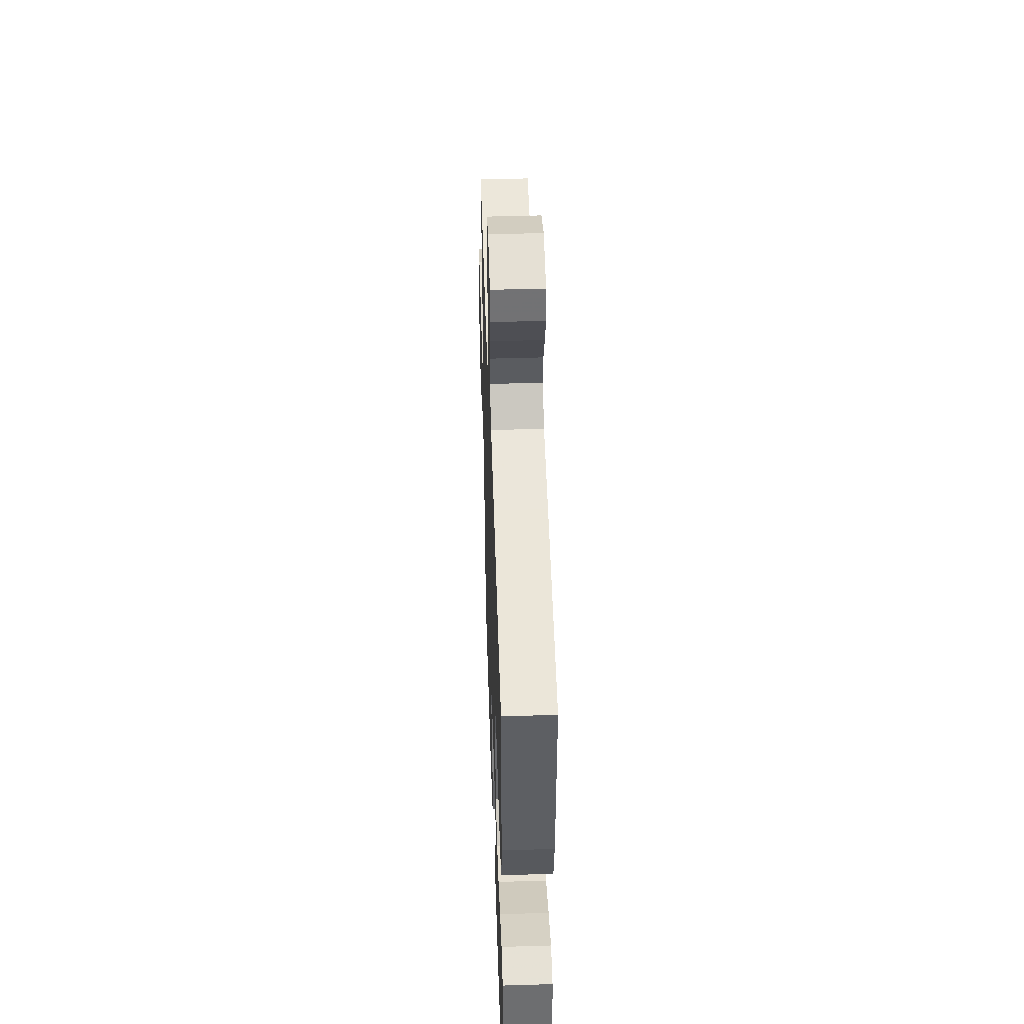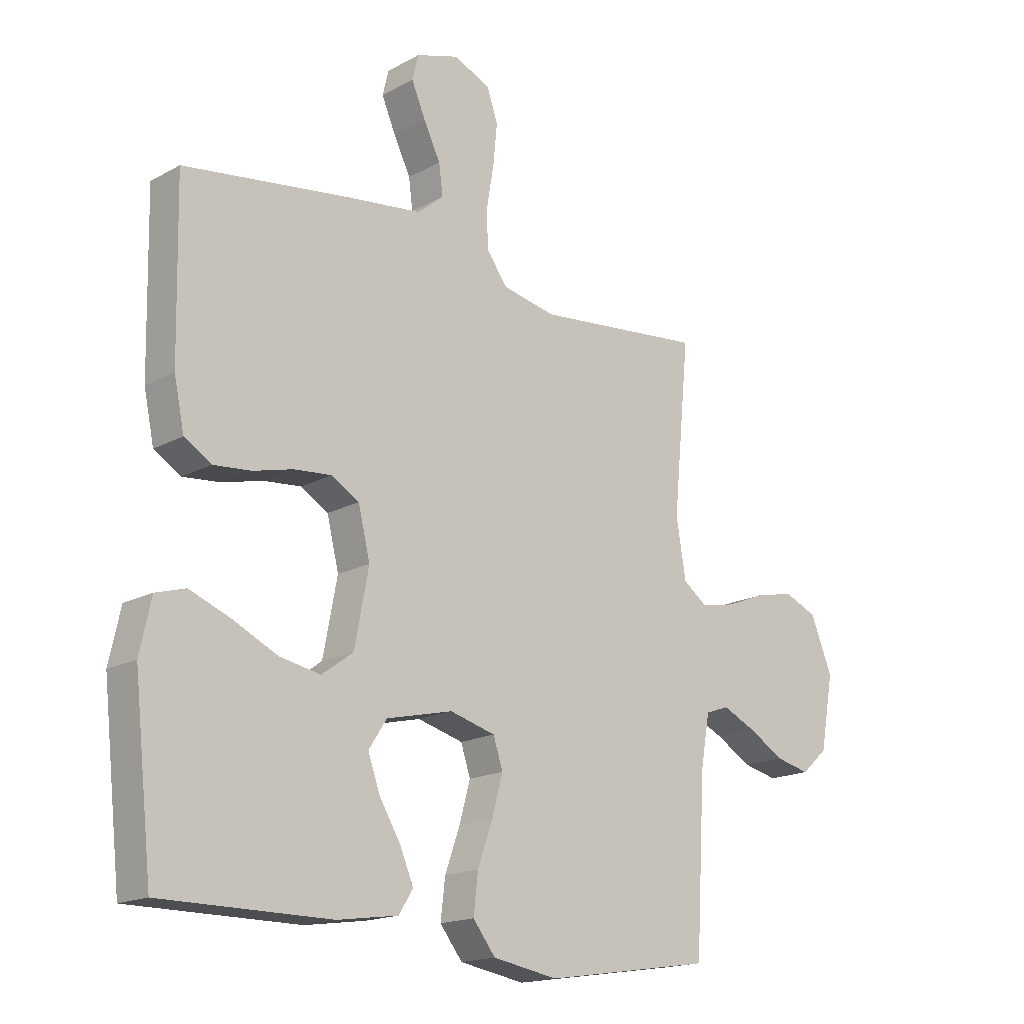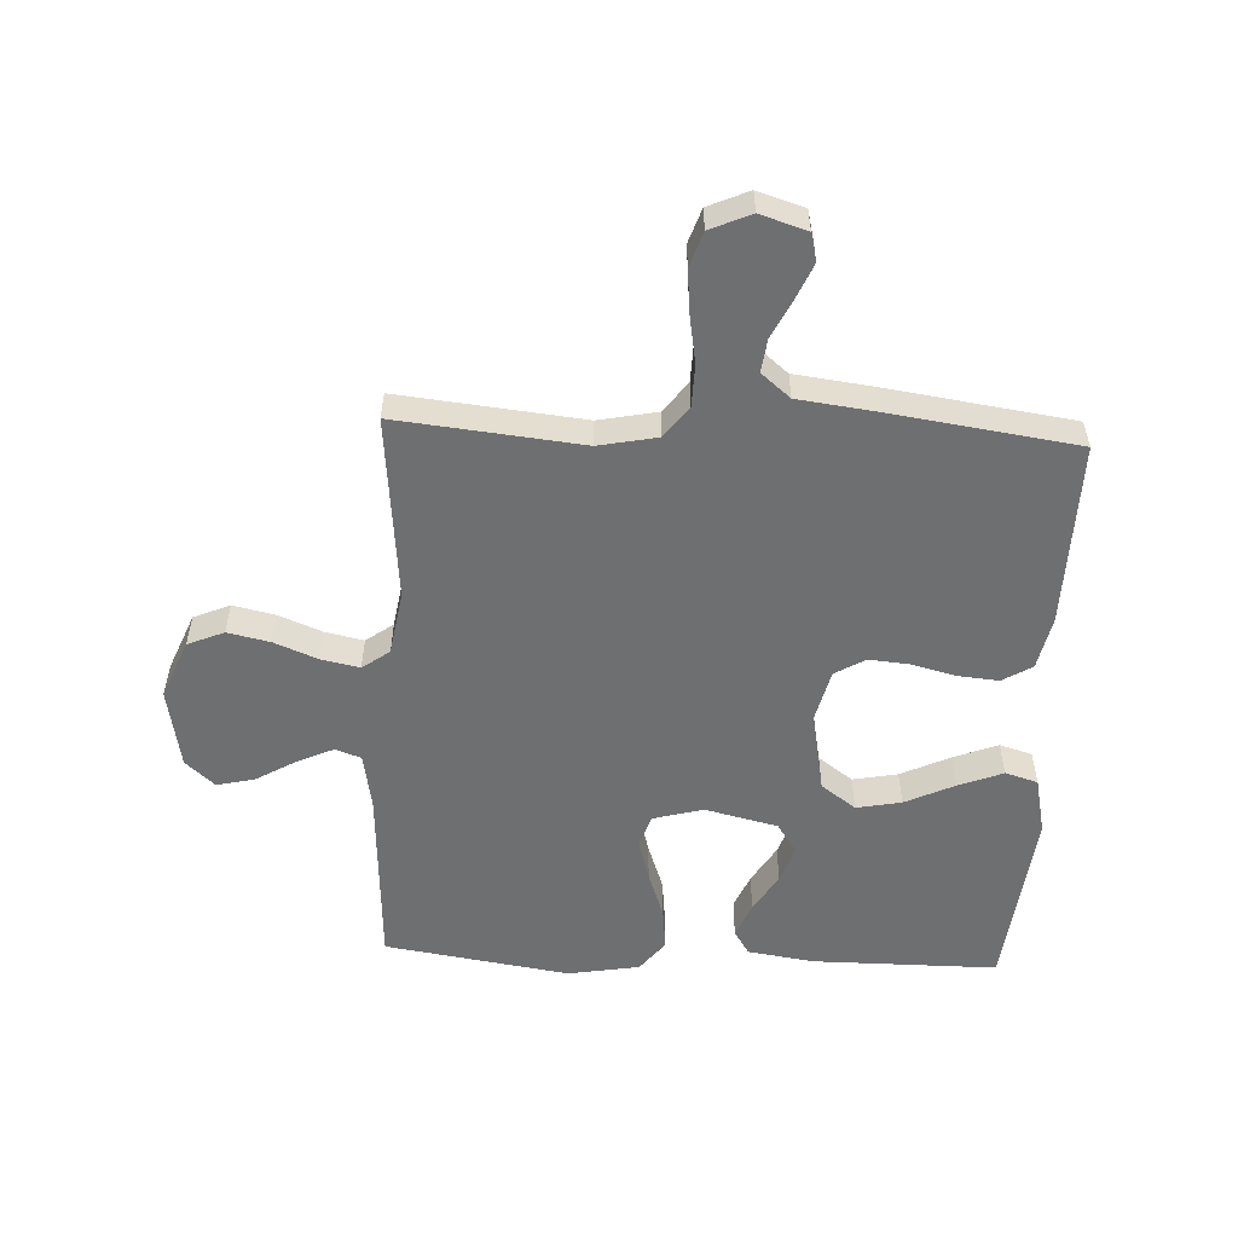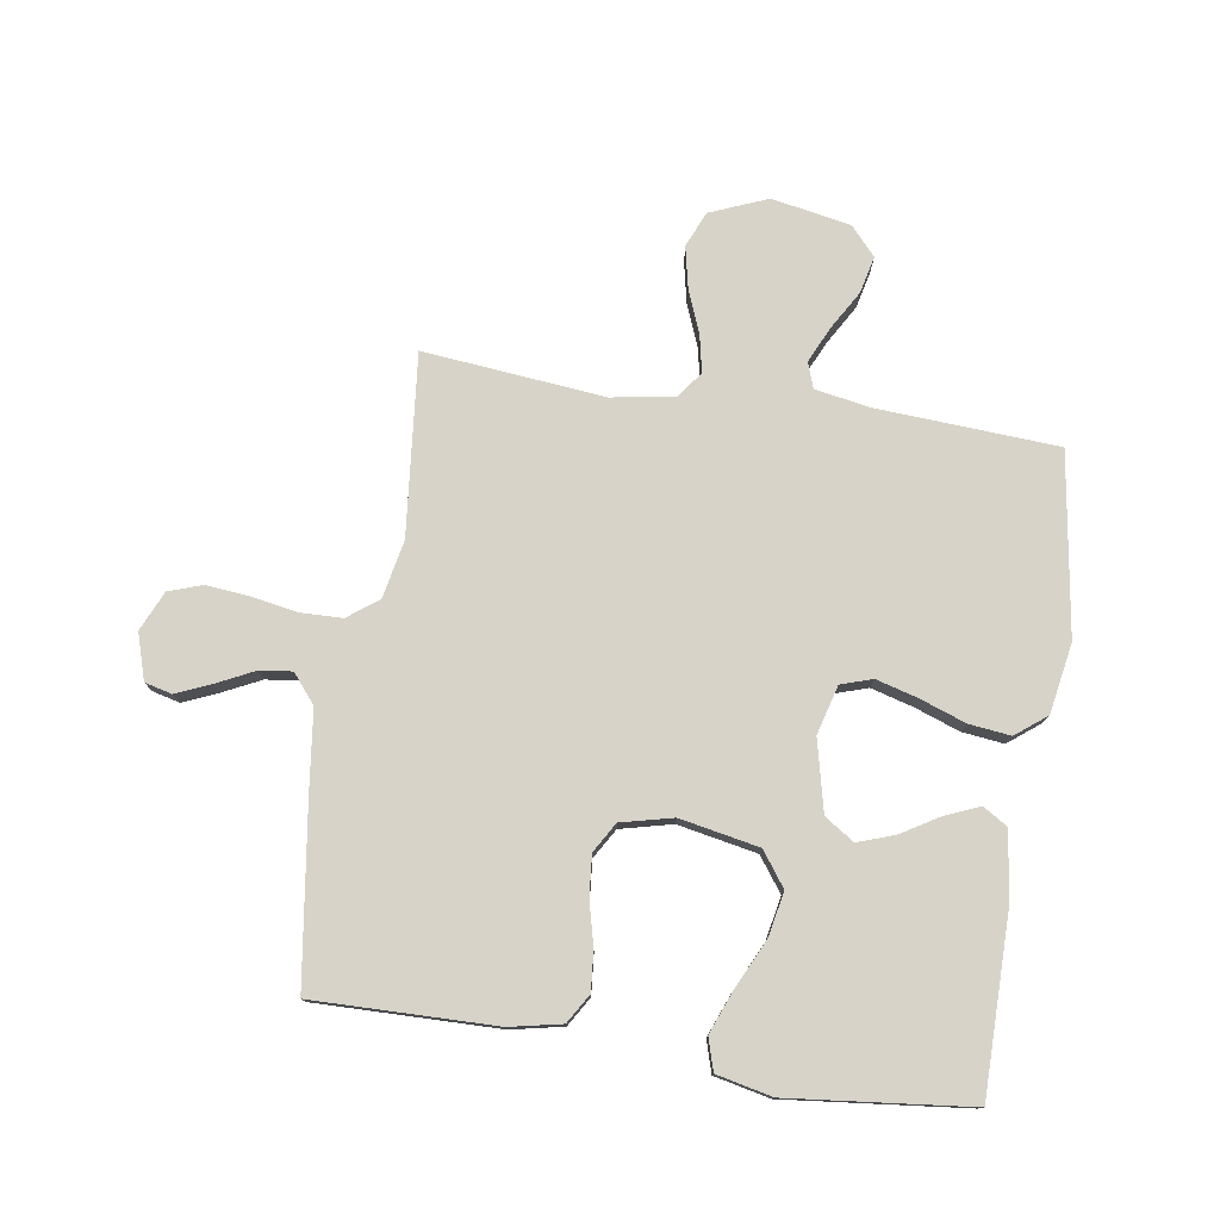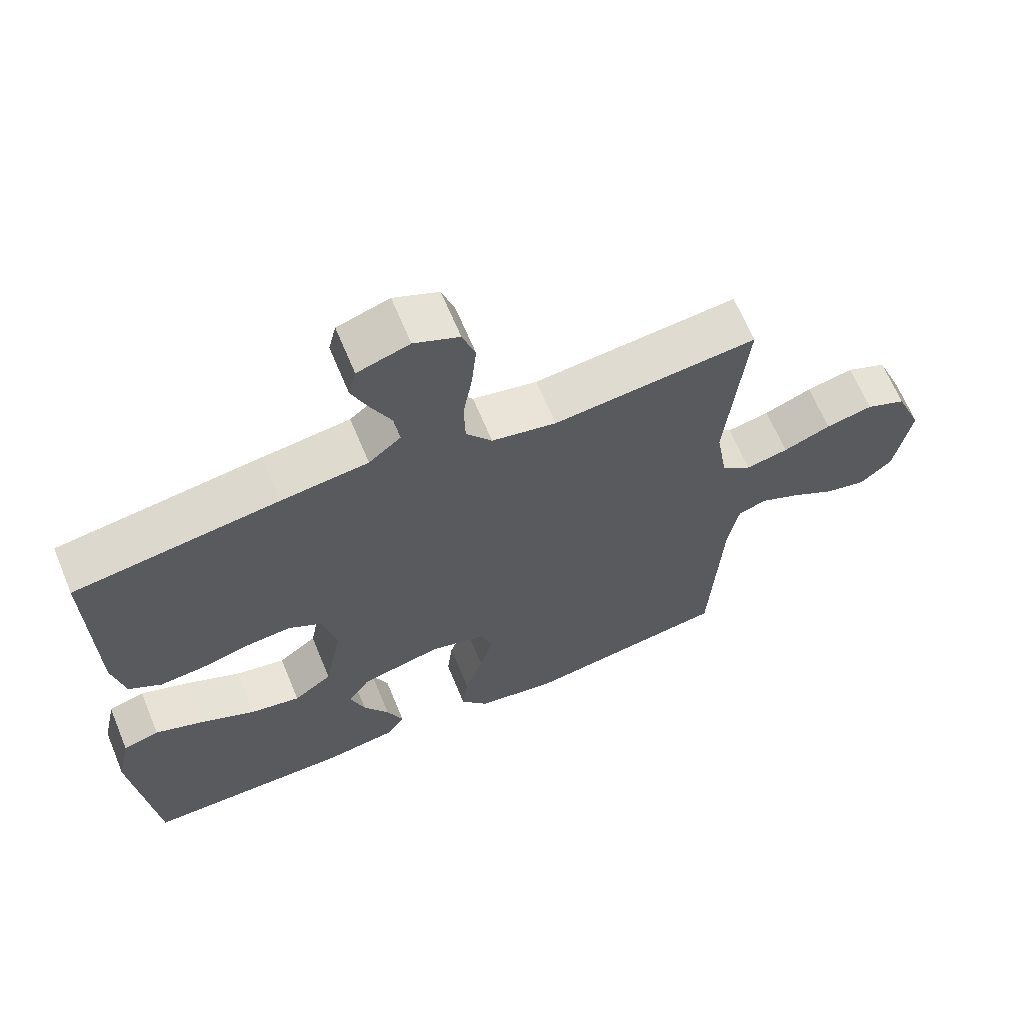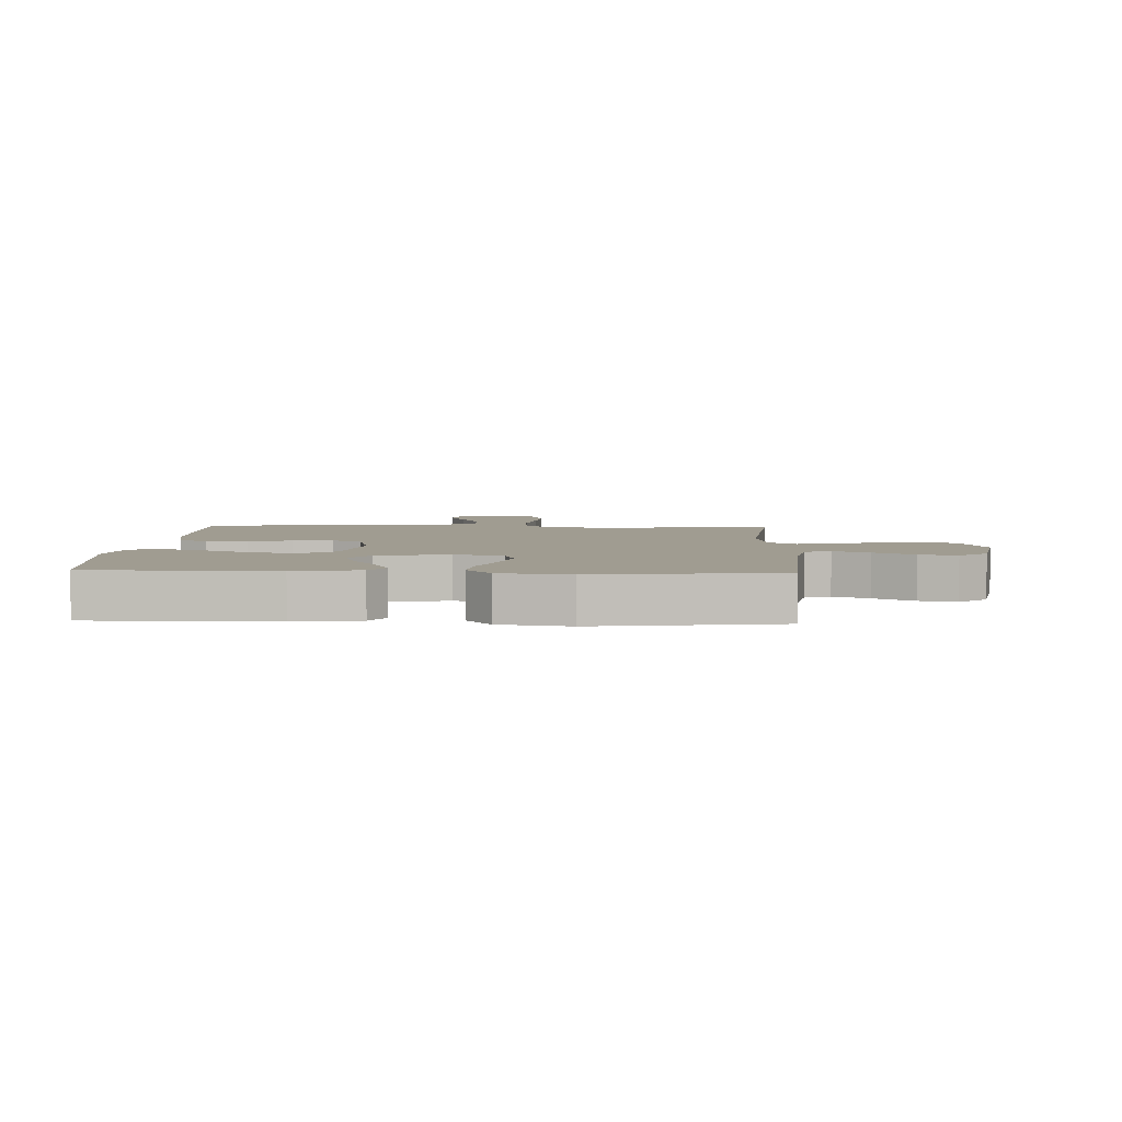
<metadata>
{"format":"obj","ext":"obj","renderer":"f3d","projection":"perspective","resolution":1024,"background":"white","views":[{"elev":48.3,"azim":88.1,"up":"+Z"},{"elev":-17.1,"azim":137.4,"up":"+Z"},{"elev":-54.6,"azim":-2.7,"up":"+Y"},{"elev":77.2,"azim":98.9,"up":"+Y"},{"elev":65.3,"azim":157.5,"up":"+Z"},{"elev":4.4,"azim":-177.5,"up":"+Y"}]}
</metadata>
<code>
v 0.5 0.07 0.5
v 0.494 0.07 0.2
v 0.476 0.07 0.114
v 0.428 0.07 0.085
v 0.362 0.07 0.091
v 0.291 0.07 0.109
v 0.224 0.07 0.115
v 0.175 0.07 0.086
v 0.154 0.07 0
v 0.179 0.07 -0.131
v 0.235 0.07 -0.172
v 0.308 0.07 -0.158
v 0.388 0.07 -0.12
v 0.46 0.07 -0.092
v 0.513 0.07 -0.108
v 0.533 0.07 -0.2
v 0.5 0.07 -0.5
v 0.2 0.07 -0.5
v 0.092 0.07 -0.484
v 0.067 0.07 -0.444
v 0.091 0.07 -0.387
v 0.129 0.07 -0.324
v 0.15 0.07 -0.264
v 0.118 0.07 -0.215
v 0 0.07 -0.187
v -0.081 0.07 -0.209
v -0.098 0.07 -0.261
v -0.079 0.07 -0.33
v -0.052 0.07 -0.406
v -0.044 0.07 -0.475
v -0.084 0.07 -0.526
v -0.2 0.07 -0.546
v -0.5 0.07 -0.5
v -0.517 0.07 -0.2
v -0.533 0.07 -0.109
v -0.575 0.07 -0.094
v -0.634 0.07 -0.121
v -0.699 0.07 -0.159
v -0.76 0.07 -0.173
v -0.807 0.07 -0.131
v -0.831 0.07 0
v -0.792 0.07 0.095
v -0.733 0.07 0.12
v -0.664 0.07 0.105
v -0.594 0.07 0.077
v -0.532 0.07 0.064
v -0.488 0.07 0.096
v -0.471 0.07 0.2
v -0.5 0.07 0.5
v -0.2 0.07 0.469
v -0.105 0.07 0.488
v -0.067 0.07 0.538
v -0.065 0.07 0.607
v -0.078 0.07 0.683
v -0.085 0.07 0.755
v -0.066 0.07 0.811
v 0 0.07 0.84
v 0.076 0.07 0.816
v 0.087 0.07 0.771
v 0.062 0.07 0.713
v 0.032 0.07 0.652
v 0.025 0.07 0.598
v 0.072 0.07 0.559
v 0.2 0.07 0.543
v 0.5 0 0.5
v 0.494 0 0.2
v 0.476 0 0.114
v 0.428 0 0.085
v 0.362 0 0.091
v 0.291 0 0.109
v 0.224 0 0.115
v 0.175 0 0.086
v 0.154 0 0
v 0.179 0 -0.131
v 0.235 0 -0.172
v 0.308 0 -0.158
v 0.388 0 -0.12
v 0.46 0 -0.092
v 0.513 0 -0.108
v 0.533 0 -0.2
v 0.5 0 -0.5
v 0.2 0 -0.5
v 0.092 0 -0.484
v 0.067 0 -0.444
v 0.091 0 -0.387
v 0.129 0 -0.324
v 0.15 0 -0.264
v 0.118 0 -0.215
v 0 0 -0.187
v -0.081 0 -0.209
v -0.098 0 -0.261
v -0.079 0 -0.33
v -0.052 0 -0.406
v -0.044 0 -0.475
v -0.084 0 -0.526
v -0.2 0 -0.546
v -0.5 0 -0.5
v -0.517 0 -0.2
v -0.533 0 -0.109
v -0.575 0 -0.094
v -0.634 0 -0.121
v -0.699 0 -0.159
v -0.76 0 -0.173
v -0.807 0 -0.131
v -0.831 0 0
v -0.792 0 0.095
v -0.733 0 0.12
v -0.664 0 0.105
v -0.594 0 0.077
v -0.532 0 0.064
v -0.488 0 0.096
v -0.471 0 0.2
v -0.5 0 0.5
v -0.2 0 0.469
v -0.105 0 0.488
v -0.067 0 0.538
v -0.065 0 0.607
v -0.078 0 0.683
v -0.085 0 0.755
v -0.066 0 0.811
v 0 0 0.84
v 0.076 0 0.816
v 0.087 0 0.771
v 0.062 0 0.713
v 0.032 0 0.652
v 0.025 0 0.598
v 0.072 0 0.559
v 0.2 0 0.543
f 4 5 6
f 3 4 6
f 2 3 6
f 1 2 6
f 64 1 6
f 63 64 6
f 62 63 6 7
f 59 60 61
f 58 59 61
f 57 58 61
f 56 57 61
f 55 56 61
f 54 55 61
f 53 54 61
f 52 53 61 62
f 62 7 8
f 52 62 8
f 51 52 8
f 48 49 50
f 51 8 9
f 50 51 9
f 48 50 9
f 47 48 9
f 43 44 45
f 42 43 45
f 41 42 45
f 40 41 45
f 39 40 45
f 38 39 45
f 37 38 45
f 36 37 45 46
f 47 9 10
f 46 47 10
f 36 46 10
f 35 36 10
f 32 33 34
f 31 32 34
f 30 31 34
f 29 30 34
f 28 29 34
f 27 28 34 35
f 20 21 22
f 19 20 22
f 18 19 22
f 17 18 22
f 16 17 22
f 15 16 22
f 14 15 22
f 13 14 22
f 12 13 22
f 11 12 22 23
f 10 11 23 24
f 26 27 35
f 25 26 35 10
f 10 24 25
f 70 69 68
f 70 68 67
f 70 67 66
f 70 66 65
f 70 65 128
f 70 128 127
f 71 70 127 126
f 125 124 123
f 125 123 122
f 125 122 121
f 125 121 120
f 125 120 119
f 125 119 118
f 125 118 117
f 126 125 117 116
f 72 71 126
f 72 126 116
f 72 116 115
f 114 113 112
f 73 72 115
f 73 115 114
f 73 114 112
f 73 112 111
f 109 108 107
f 109 107 106
f 109 106 105
f 109 105 104
f 109 104 103
f 109 103 102
f 109 102 101
f 110 109 101 100
f 74 73 111
f 74 111 110
f 74 110 100
f 74 100 99
f 98 97 96
f 98 96 95
f 98 95 94
f 98 94 93
f 98 93 92
f 99 98 92 91
f 86 85 84
f 86 84 83
f 86 83 82
f 86 82 81
f 86 81 80
f 86 80 79
f 86 79 78
f 86 78 77
f 86 77 76
f 87 86 76 75
f 88 87 75 74
f 99 91 90
f 74 99 90 89
f 89 88 74
f 1 65 66 2
f 2 66 67 3
f 3 67 68 4
f 4 68 69 5
f 5 69 70 6
f 6 70 71 7
f 7 71 72 8
f 8 72 73 9
f 9 73 74 10
f 10 74 75 11
f 11 75 76 12
f 12 76 77 13
f 13 77 78 14
f 14 78 79 15
f 15 79 80 16
f 16 80 81 17
f 17 81 82 18
f 18 82 83 19
f 19 83 84 20
f 20 84 85 21
f 21 85 86 22
f 22 86 87 23
f 23 87 88 24
f 24 88 89 25
f 25 89 90 26
f 26 90 91 27
f 27 91 92 28
f 28 92 93 29
f 29 93 94 30
f 30 94 95 31
f 31 95 96 32
f 32 96 97 33
f 33 97 98 34
f 34 98 99 35
f 35 99 100 36
f 36 100 101 37
f 37 101 102 38
f 38 102 103 39
f 39 103 104 40
f 40 104 105 41
f 41 105 106 42
f 42 106 107 43
f 43 107 108 44
f 44 108 109 45
f 45 109 110 46
f 46 110 111 47
f 47 111 112 48
f 48 112 113 49
f 49 113 114 50
f 50 114 115 51
f 51 115 116 52
f 52 116 117 53
f 53 117 118 54
f 54 118 119 55
f 55 119 120 56
f 56 120 121 57
f 57 121 122 58
f 58 122 123 59
f 59 123 124 60
f 60 124 125 61
f 61 125 126 62
f 62 126 127 63
f 63 127 128 64
f 64 128 65 1

</code>
